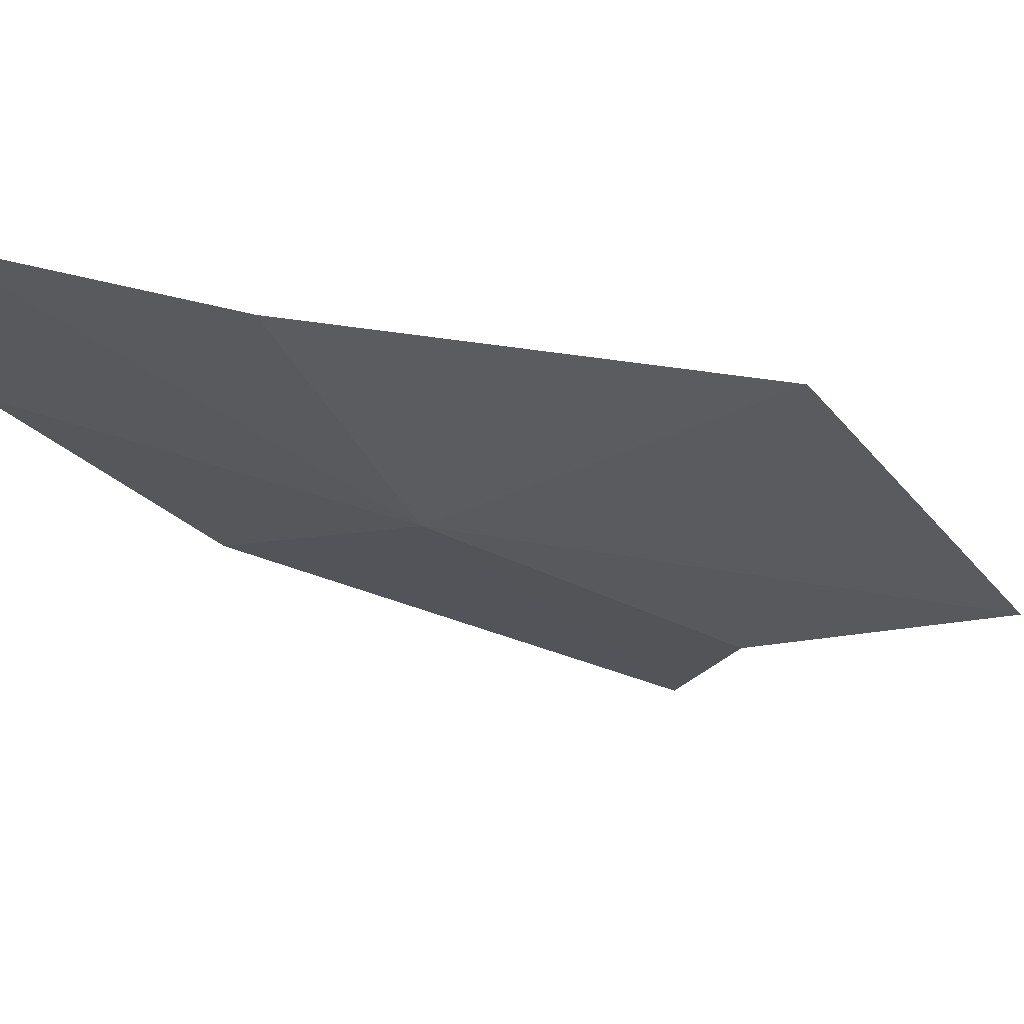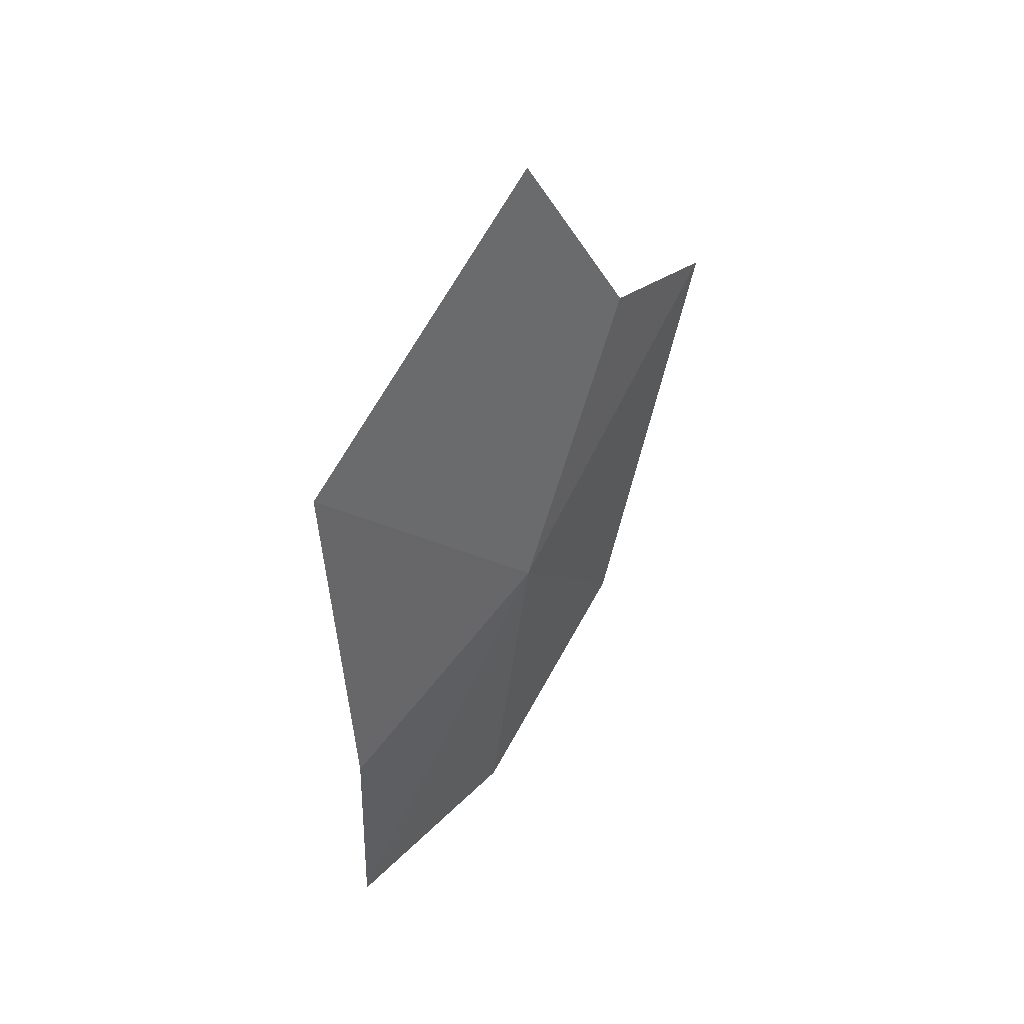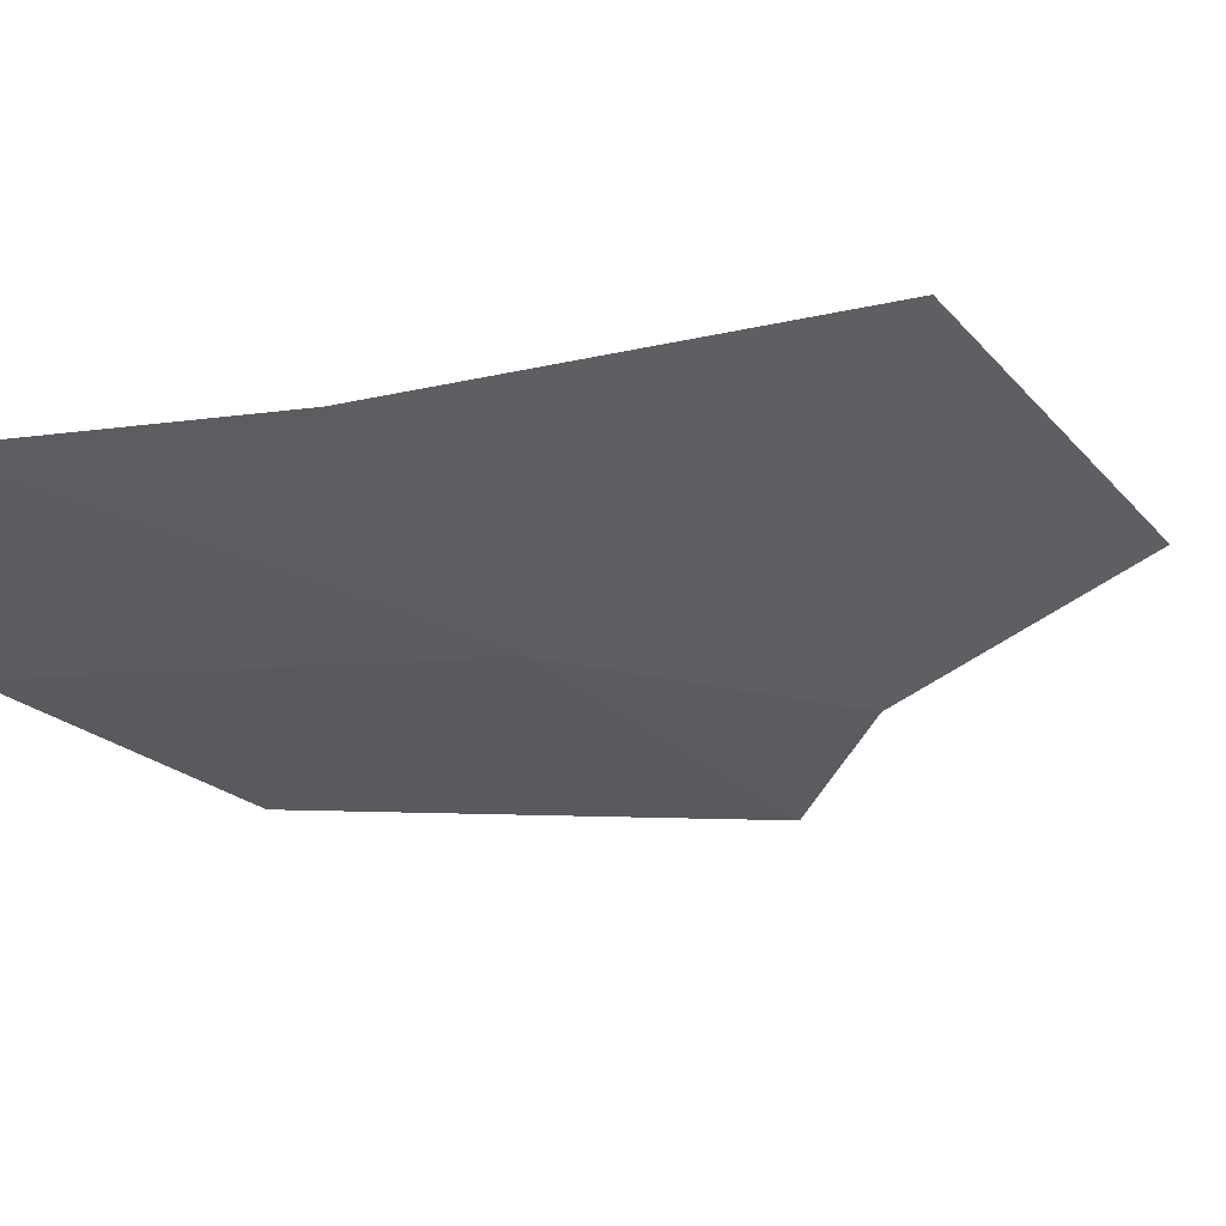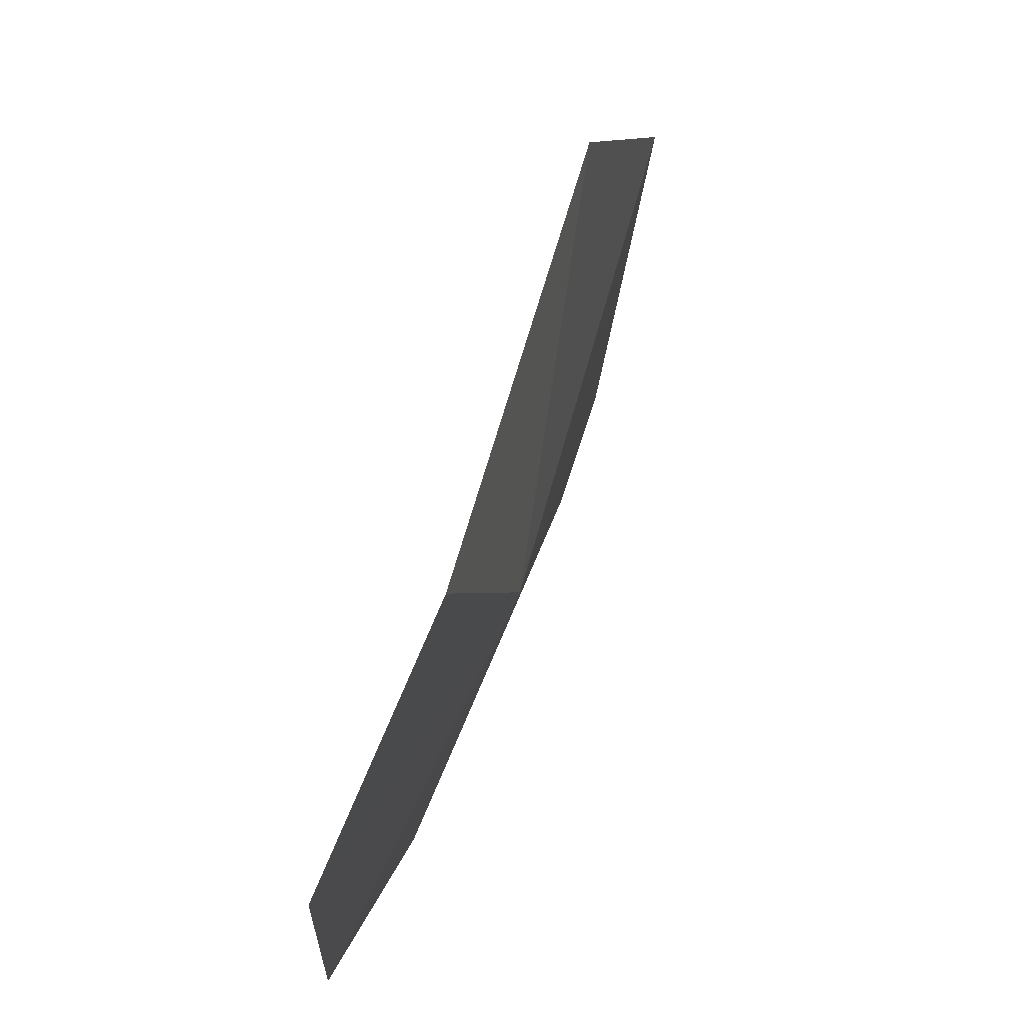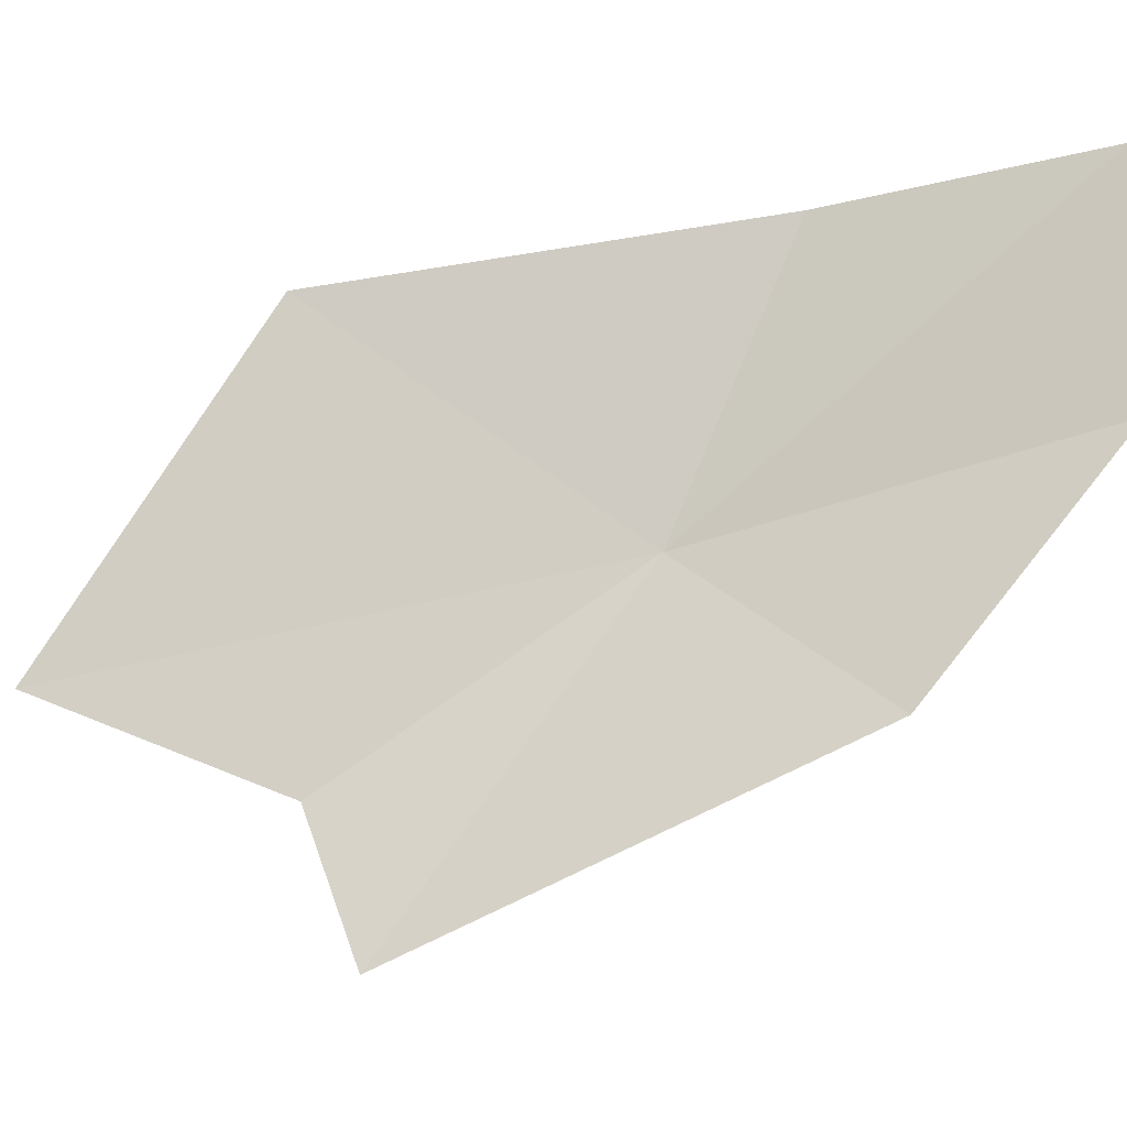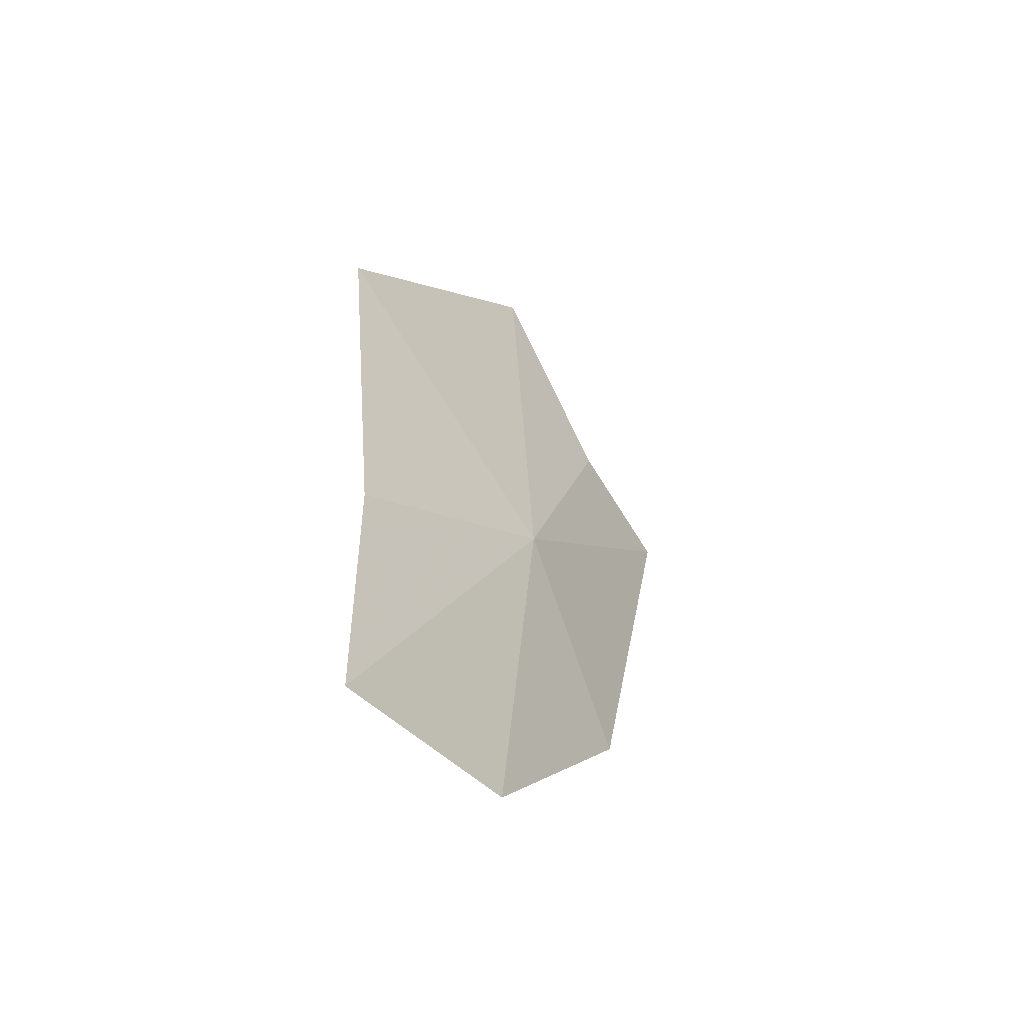
<metadata>
{"format":"obj","ext":"obj","renderer":"f3d","projection":"perspective","resolution":1024,"background":"white","views":[{"elev":60.8,"azim":-74.9,"up":"+Y"},{"elev":55.6,"azim":-134.8,"up":"+Z"},{"elev":49.7,"azim":-100.1,"up":"+Y"},{"elev":66.3,"azim":-154.5,"up":"+Y"},{"elev":-14.8,"azim":109.0,"up":"+Y"},{"elev":-40.6,"azim":-142.5,"up":"+Z"}]}
</metadata>
<code>
v -13 3.655 52.49
v -12.6 4.816 54
v -12.99 5.044 51.86
v -12.48 3.171 55.13
v -12.69 1.968 53.65
v -12.96 2.911 51.49
v -13.1 5.205 50.57
v -13.09 4.055 50.56
v -12.73 2.675 53.94
f 1 3 2
f 1 2 4
f 1 5 6
f 1 7 3
f 1 6 8
f 1 9 5
f 1 8 7
f 1 4 9

</code>
